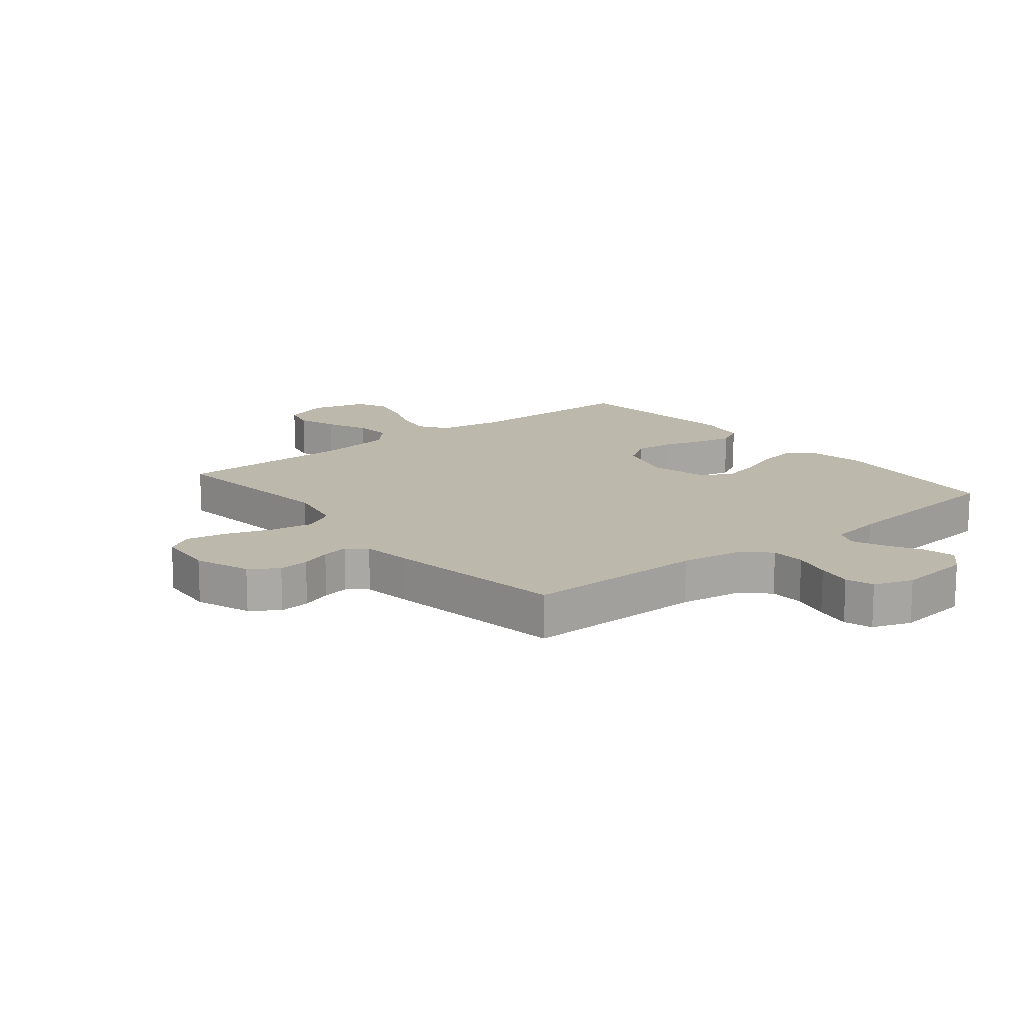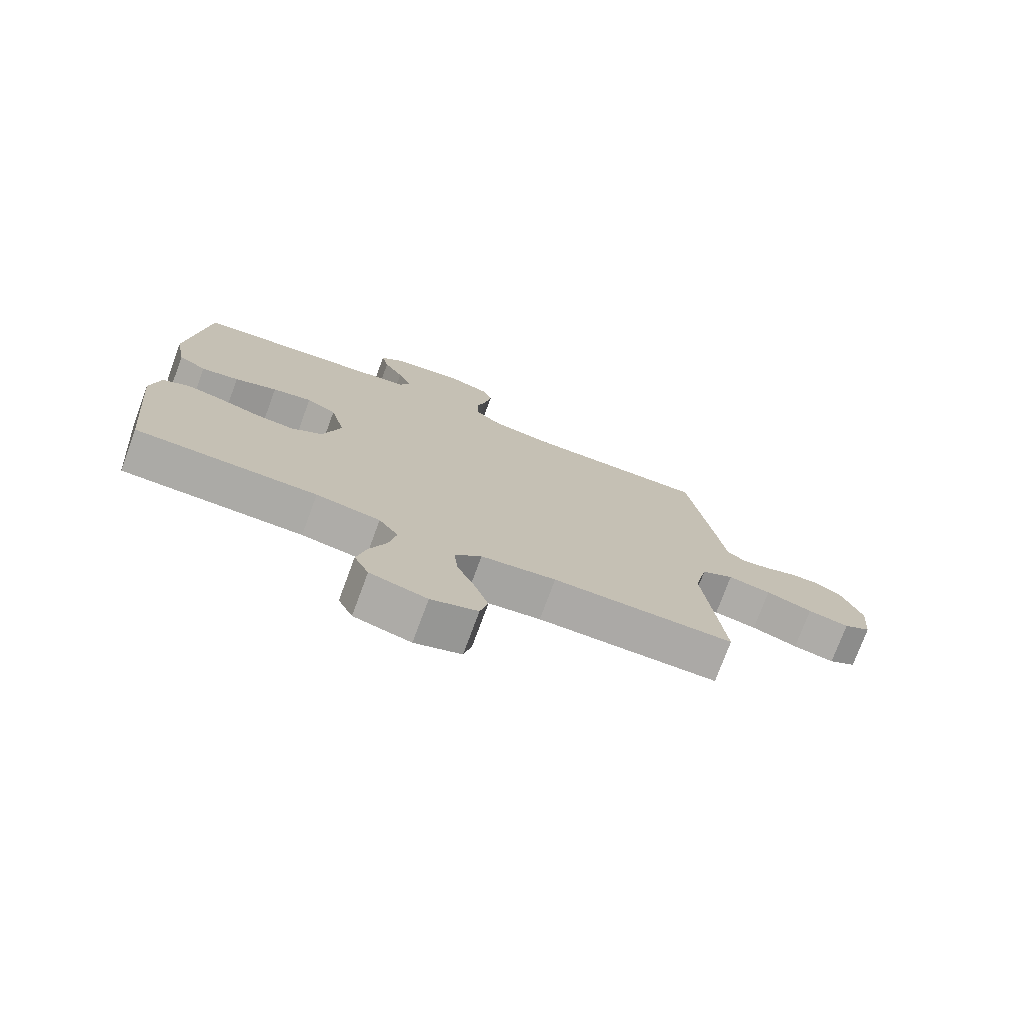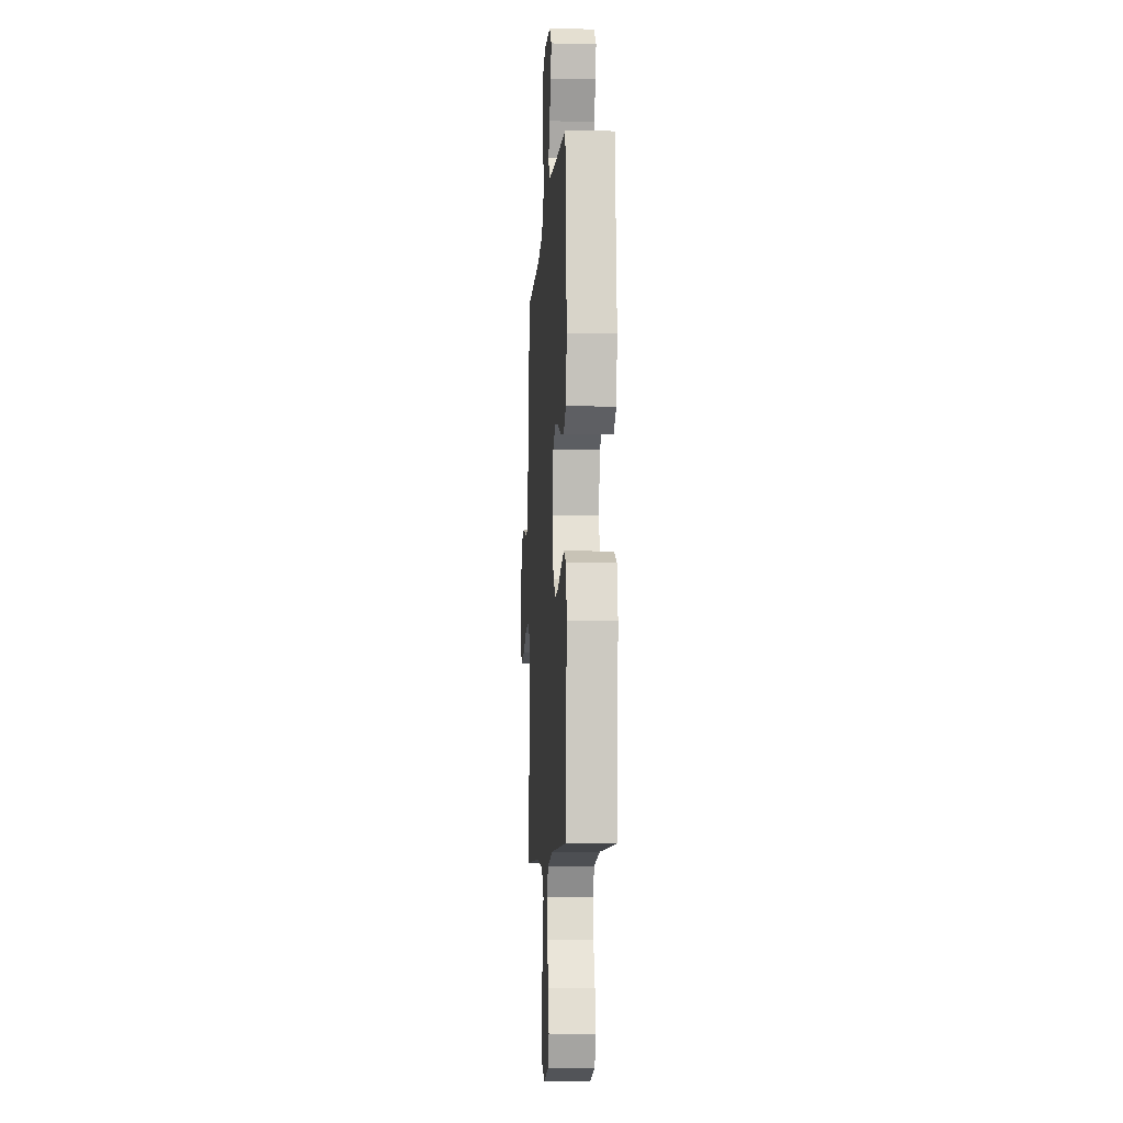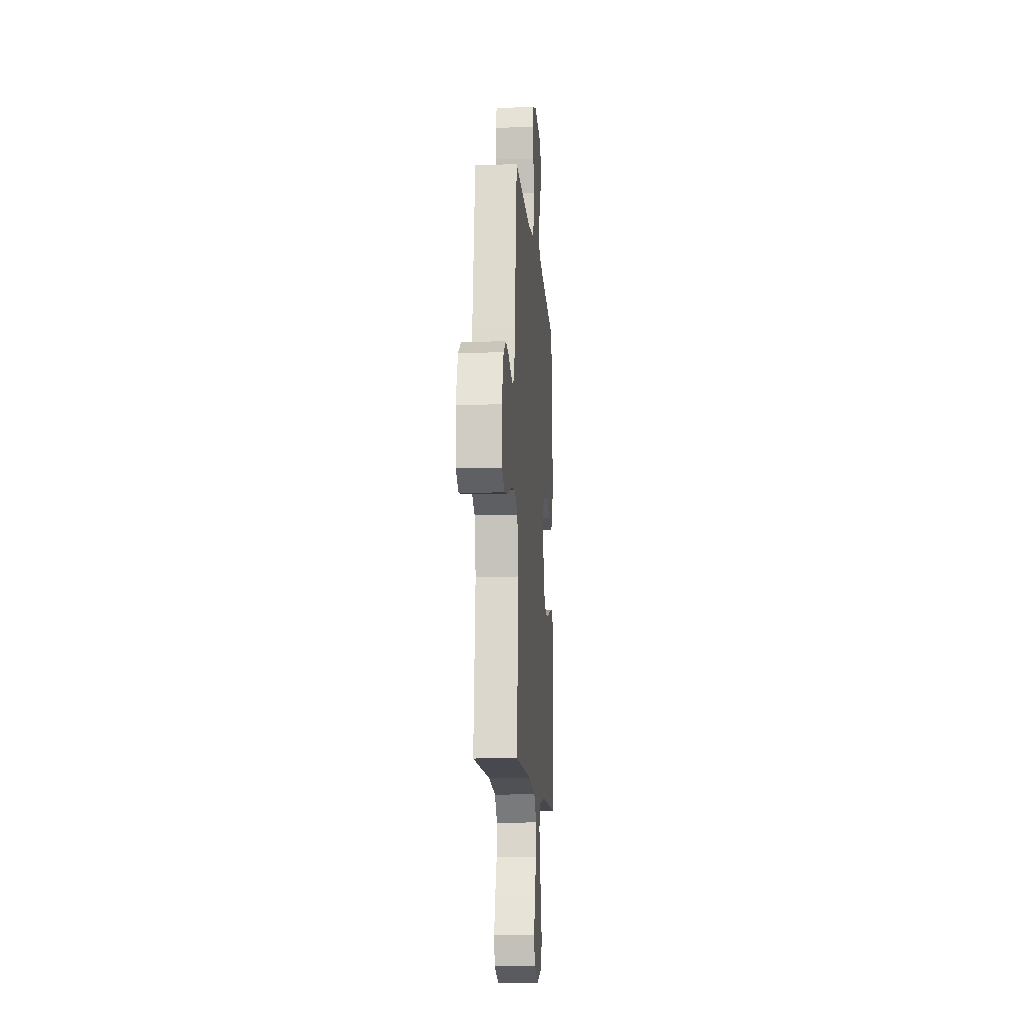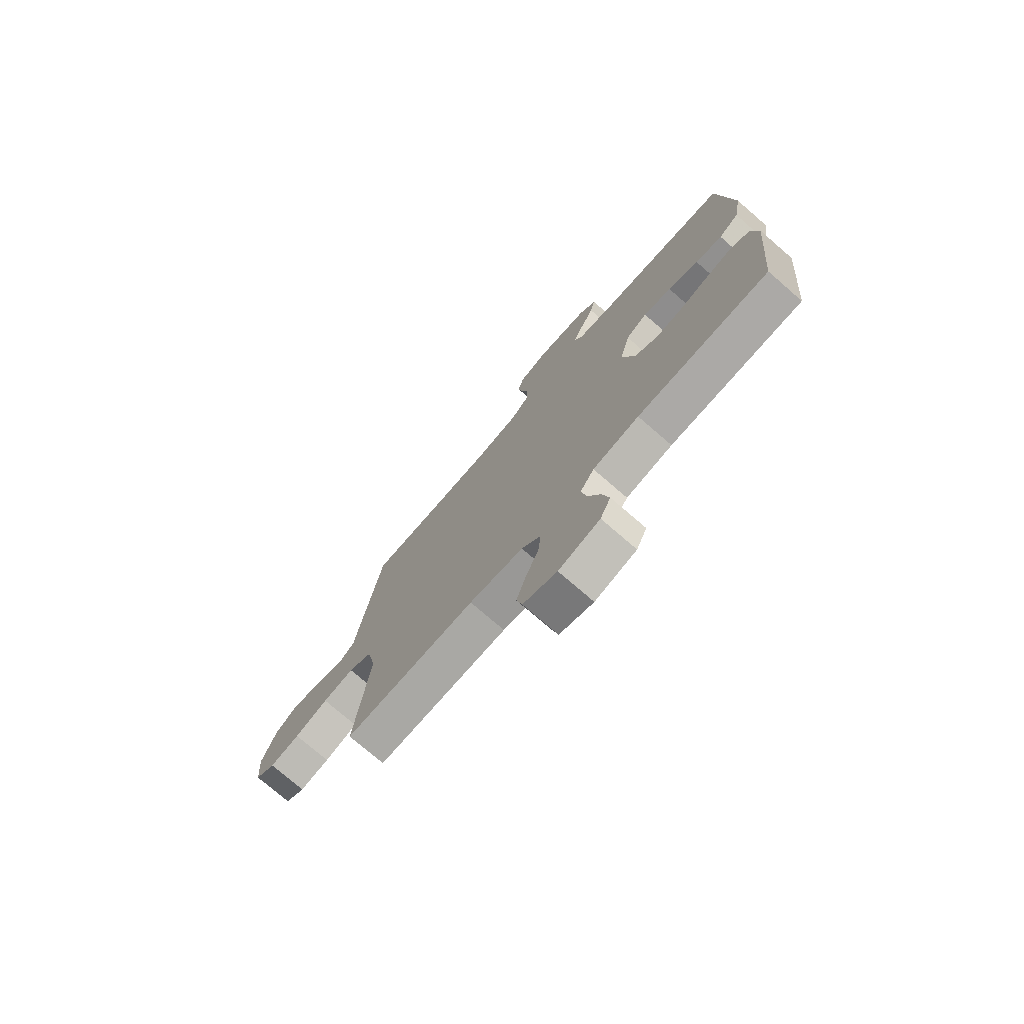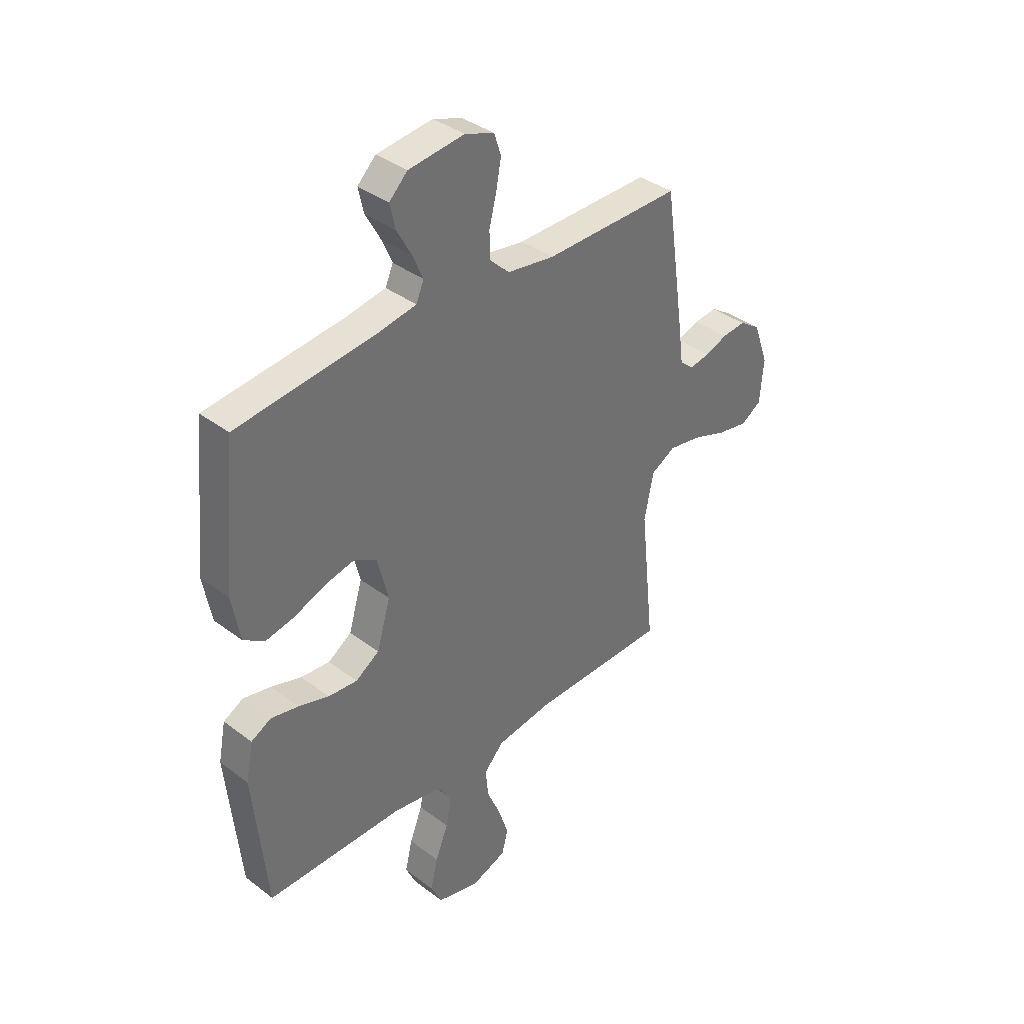
<metadata>
{"format":"obj","ext":"obj","renderer":"f3d","projection":"perspective","resolution":1024,"background":"white","views":[{"elev":14.8,"azim":-39.1,"up":"+Y"},{"elev":-75.7,"azim":159.7,"up":"+Z"},{"elev":-8.3,"azim":86.4,"up":"+Z"},{"elev":-12.2,"azim":-85.7,"up":"+Z"},{"elev":-75.3,"azim":49.1,"up":"+Z"},{"elev":37.5,"azim":134.0,"up":"+Z"}]}
</metadata>
<code>
v 0.5 0.07 0.5
v 0.53 0.07 0.2
v 0.512 0.07 0.101
v 0.466 0.07 0.071
v 0.404 0.07 0.083
v 0.334 0.07 0.11
v 0.269 0.07 0.124
v 0.22 0.07 0.096
v 0.196 0.07 0
v 0.226 0.07 -0.101
v 0.278 0.07 -0.135
v 0.342 0.07 -0.129
v 0.409 0.07 -0.108
v 0.469 0.07 -0.095
v 0.513 0.07 -0.118
v 0.529 0.07 -0.2
v 0.5 0.07 -0.5
v 0.2 0.07 -0.502
v 0.094 0.07 -0.52
v 0.062 0.07 -0.567
v 0.074 0.07 -0.631
v 0.102 0.07 -0.702
v 0.118 0.07 -0.769
v 0.094 0.07 -0.82
v 0 0.07 -0.845
v -0.077 0.07 -0.817
v -0.09 0.07 -0.764
v -0.068 0.07 -0.697
v -0.038 0.07 -0.627
v -0.032 0.07 -0.565
v -0.076 0.07 -0.519
v -0.2 0.07 -0.502
v -0.5 0.07 -0.5
v -0.468 0.07 -0.2
v -0.489 0.07 -0.101
v -0.542 0.07 -0.072
v -0.613 0.07 -0.084
v -0.689 0.07 -0.111
v -0.757 0.07 -0.124
v -0.802 0.07 -0.096
v -0.81 0.07 0
v -0.777 0.07 0.091
v -0.731 0.07 0.122
v -0.68 0.07 0.117
v -0.63 0.07 0.099
v -0.586 0.07 0.091
v -0.555 0.07 0.117
v -0.544 0.07 0.2
v -0.5 0.07 0.5
v -0.2 0.07 0.498
v -0.096 0.07 0.514
v -0.054 0.07 0.555
v -0.052 0.07 0.612
v -0.068 0.07 0.675
v -0.079 0.07 0.734
v -0.064 0.07 0.78
v 0 0.07 0.803
v 0.122 0.07 0.789
v 0.162 0.07 0.75
v 0.15 0.07 0.697
v 0.118 0.07 0.639
v 0.095 0.07 0.586
v 0.112 0.07 0.547
v 0.2 0.07 0.532
v 0.5 0 0.5
v 0.53 0 0.2
v 0.512 0 0.101
v 0.466 0 0.071
v 0.404 0 0.083
v 0.334 0 0.11
v 0.269 0 0.124
v 0.22 0 0.096
v 0.196 0 0
v 0.226 0 -0.101
v 0.278 0 -0.135
v 0.342 0 -0.129
v 0.409 0 -0.108
v 0.469 0 -0.095
v 0.513 0 -0.118
v 0.529 0 -0.2
v 0.5 0 -0.5
v 0.2 0 -0.502
v 0.094 0 -0.52
v 0.062 0 -0.567
v 0.074 0 -0.631
v 0.102 0 -0.702
v 0.118 0 -0.769
v 0.094 0 -0.82
v 0 0 -0.845
v -0.077 0 -0.817
v -0.09 0 -0.764
v -0.068 0 -0.697
v -0.038 0 -0.627
v -0.032 0 -0.565
v -0.076 0 -0.519
v -0.2 0 -0.502
v -0.5 0 -0.5
v -0.468 0 -0.2
v -0.489 0 -0.101
v -0.542 0 -0.072
v -0.613 0 -0.084
v -0.689 0 -0.111
v -0.757 0 -0.124
v -0.802 0 -0.096
v -0.81 0 0
v -0.777 0 0.091
v -0.731 0 0.122
v -0.68 0 0.117
v -0.63 0 0.099
v -0.586 0 0.091
v -0.555 0 0.117
v -0.544 0 0.2
v -0.5 0 0.5
v -0.2 0 0.498
v -0.096 0 0.514
v -0.054 0 0.555
v -0.052 0 0.612
v -0.068 0 0.675
v -0.079 0 0.734
v -0.064 0 0.78
v 0 0 0.803
v 0.122 0 0.789
v 0.162 0 0.75
v 0.15 0 0.697
v 0.118 0 0.639
v 0.095 0 0.586
v 0.112 0 0.547
v 0.2 0 0.532
f 59 60 61
f 58 59 61
f 57 58 61
f 56 57 61
f 55 56 61
f 54 55 61
f 53 54 61
f 52 53 61 62
f 51 52 62 63
f 47 48 49 50
f 47 50 51
f 43 44 45
f 42 43 45
f 41 42 45
f 40 41 45
f 39 40 45
f 38 39 45
f 37 38 45
f 36 37 45 46
f 35 36 46 47
f 32 33 34
f 31 32 34 35
f 27 28 29
f 26 27 29
f 25 26 29
f 24 25 29
f 23 24 29
f 22 23 29
f 21 22 29
f 20 21 29 30
f 19 20 30 31
f 16 17 18
f 15 16 18
f 14 15 18
f 13 14 18
f 12 13 18
f 18 19 31
f 12 18 31
f 11 12 31
f 4 5 6
f 3 4 6
f 2 3 6
f 1 2 6
f 64 1 6
f 64 6 7
f 63 64 7 8
f 51 63 8 9
f 47 51 9 10
f 31 35 47
f 11 31 47
f 10 11 47
f 125 124 123
f 125 123 122
f 125 122 121
f 125 121 120
f 125 120 119
f 125 119 118
f 125 118 117
f 126 125 117 116
f 127 126 116 115
f 114 113 112 111
f 115 114 111
f 109 108 107
f 109 107 106
f 109 106 105
f 109 105 104
f 109 104 103
f 109 103 102
f 109 102 101
f 110 109 101 100
f 111 110 100 99
f 98 97 96
f 99 98 96 95
f 93 92 91
f 93 91 90
f 93 90 89
f 93 89 88
f 93 88 87
f 93 87 86
f 93 86 85
f 94 93 85 84
f 95 94 84 83
f 82 81 80
f 82 80 79
f 82 79 78
f 82 78 77
f 82 77 76
f 95 83 82
f 95 82 76
f 95 76 75
f 70 69 68
f 70 68 67
f 70 67 66
f 70 66 65
f 70 65 128
f 71 70 128
f 72 71 128 127
f 73 72 127 115
f 74 73 115 111
f 111 99 95
f 111 95 75
f 111 75 74
f 1 65 66 2
f 2 66 67 3
f 3 67 68 4
f 4 68 69 5
f 5 69 70 6
f 6 70 71 7
f 7 71 72 8
f 8 72 73 9
f 9 73 74 10
f 10 74 75 11
f 11 75 76 12
f 12 76 77 13
f 13 77 78 14
f 14 78 79 15
f 15 79 80 16
f 16 80 81 17
f 17 81 82 18
f 18 82 83 19
f 19 83 84 20
f 20 84 85 21
f 21 85 86 22
f 22 86 87 23
f 23 87 88 24
f 24 88 89 25
f 25 89 90 26
f 26 90 91 27
f 27 91 92 28
f 28 92 93 29
f 29 93 94 30
f 30 94 95 31
f 31 95 96 32
f 32 96 97 33
f 33 97 98 34
f 34 98 99 35
f 35 99 100 36
f 36 100 101 37
f 37 101 102 38
f 38 102 103 39
f 39 103 104 40
f 40 104 105 41
f 41 105 106 42
f 42 106 107 43
f 43 107 108 44
f 44 108 109 45
f 45 109 110 46
f 46 110 111 47
f 47 111 112 48
f 48 112 113 49
f 49 113 114 50
f 50 114 115 51
f 51 115 116 52
f 52 116 117 53
f 53 117 118 54
f 54 118 119 55
f 55 119 120 56
f 56 120 121 57
f 57 121 122 58
f 58 122 123 59
f 59 123 124 60
f 60 124 125 61
f 61 125 126 62
f 62 126 127 63
f 63 127 128 64
f 64 128 65 1

</code>
